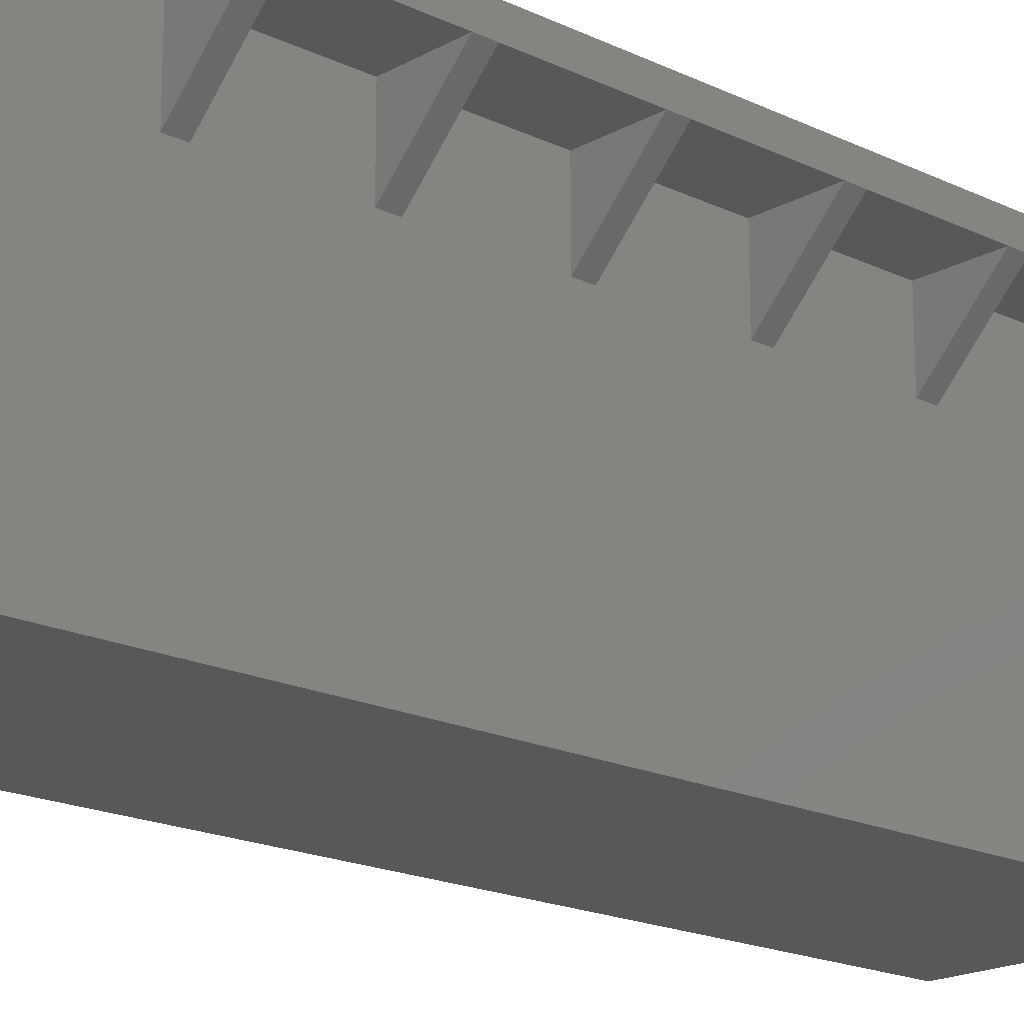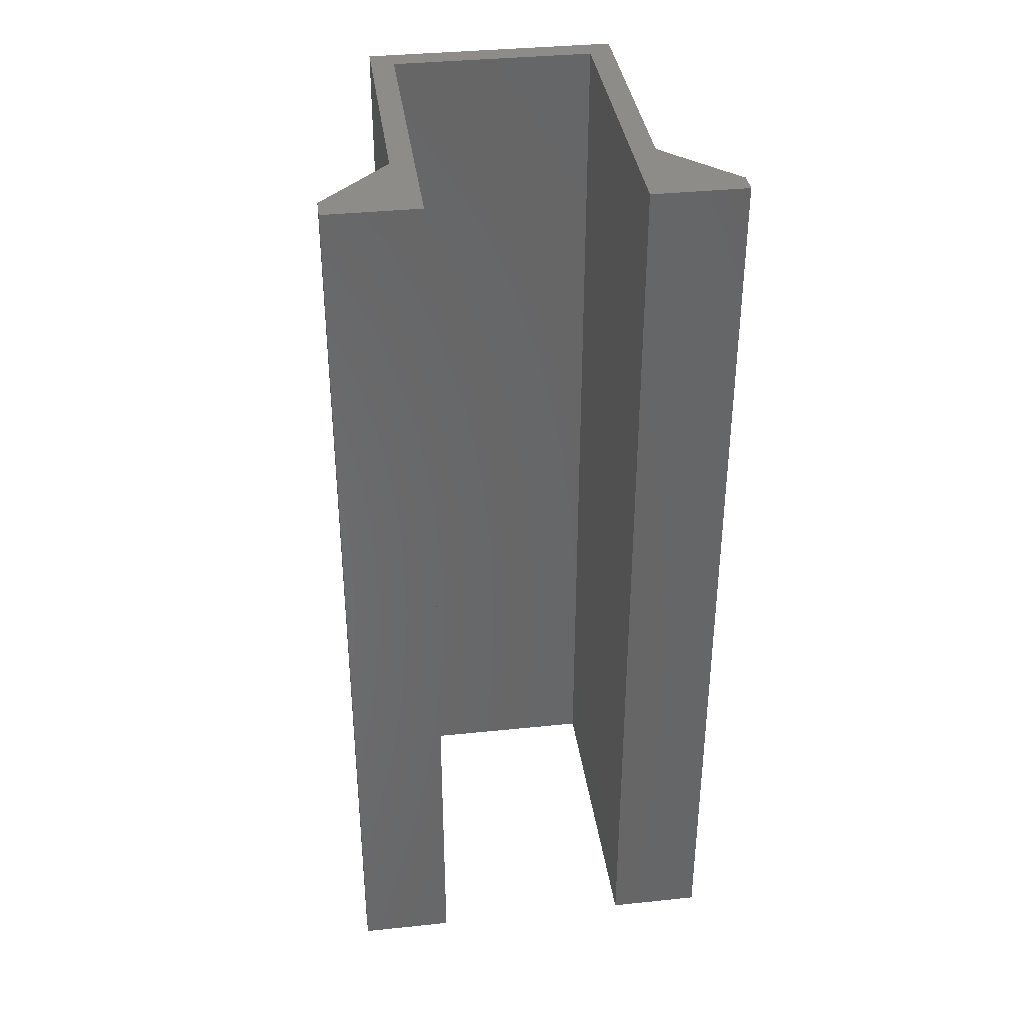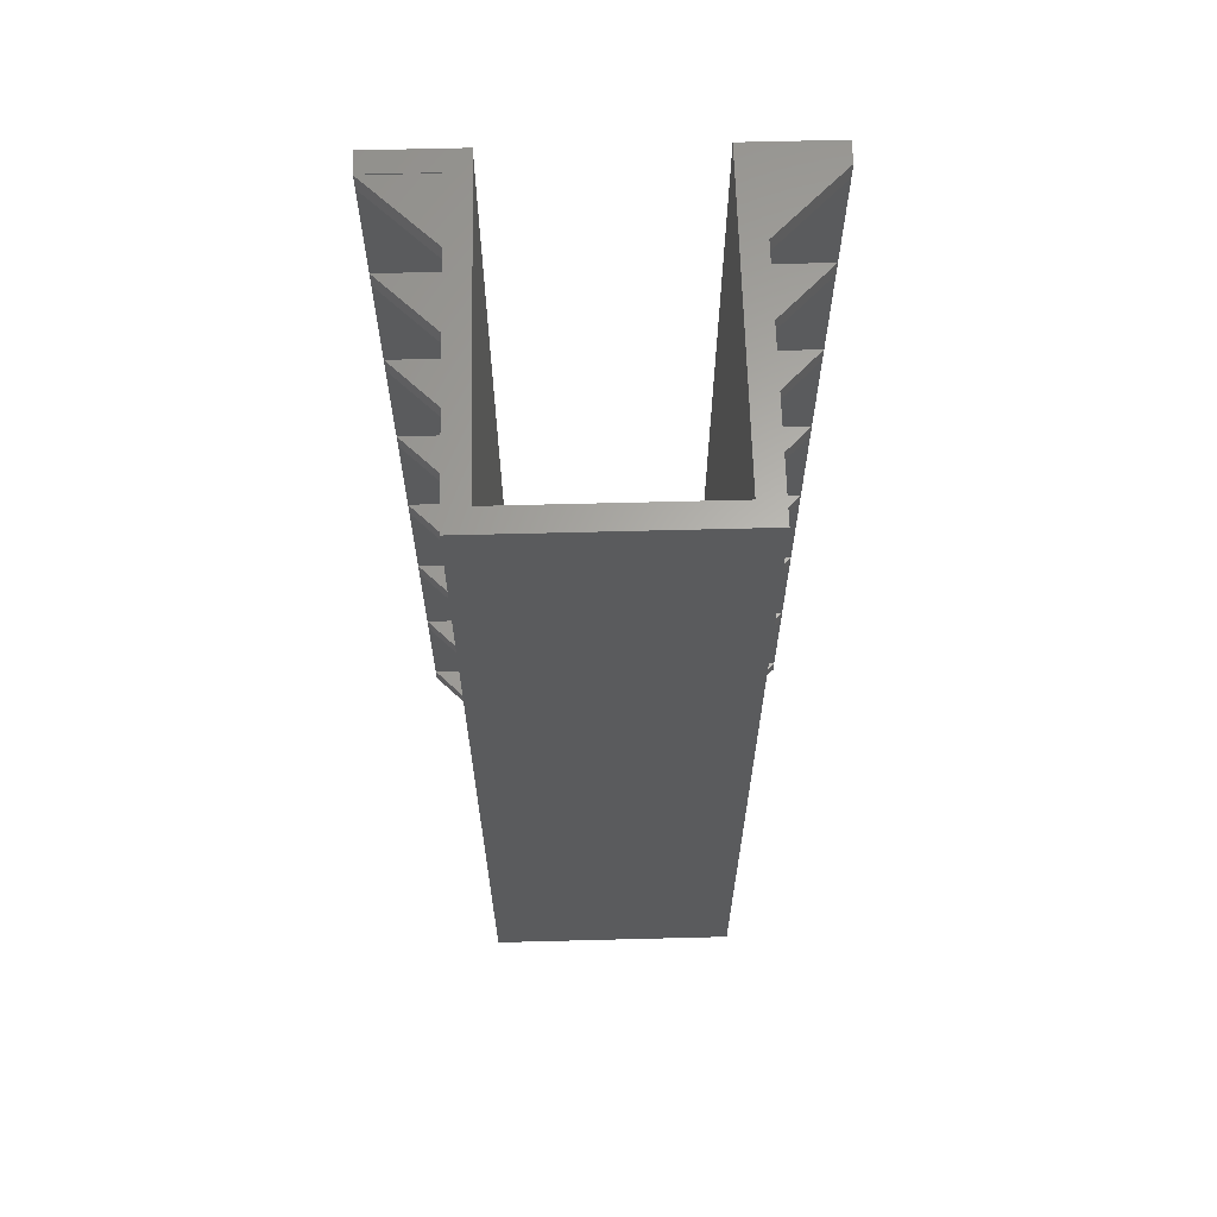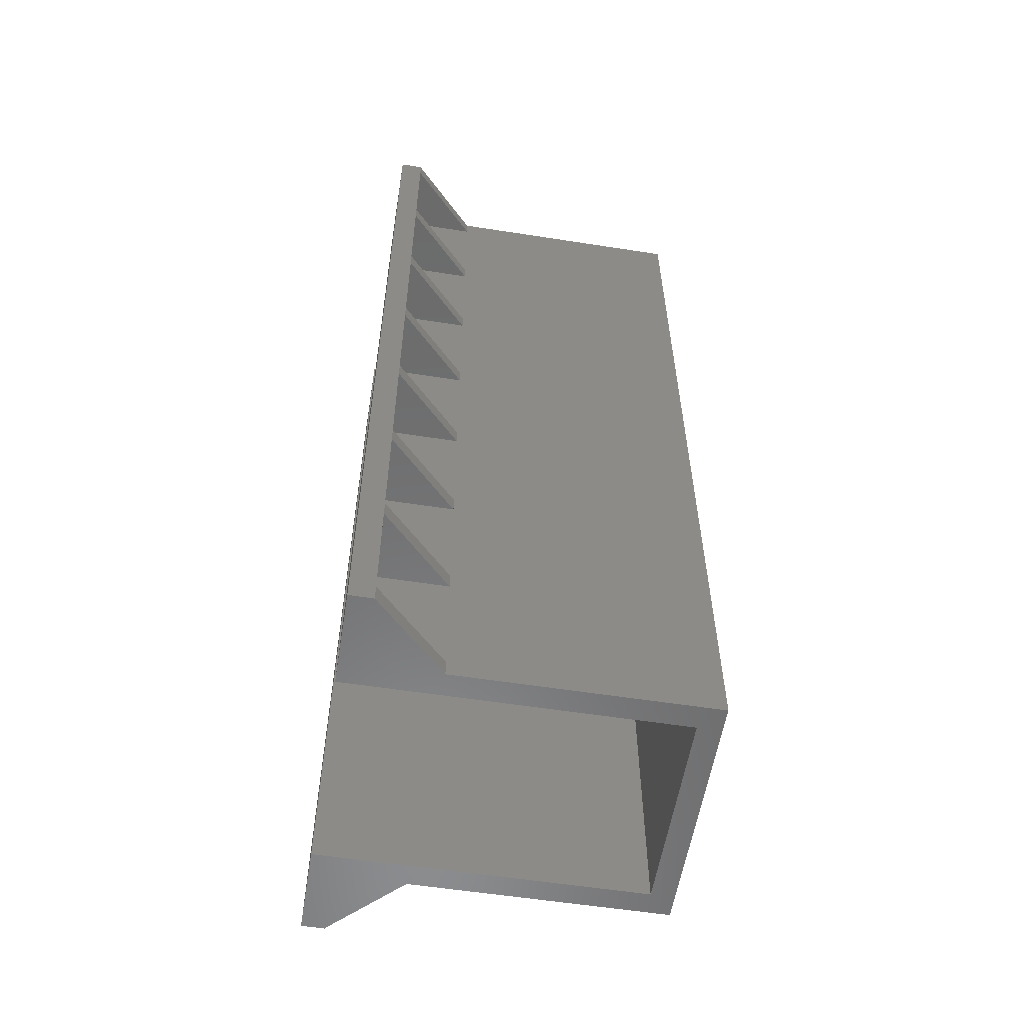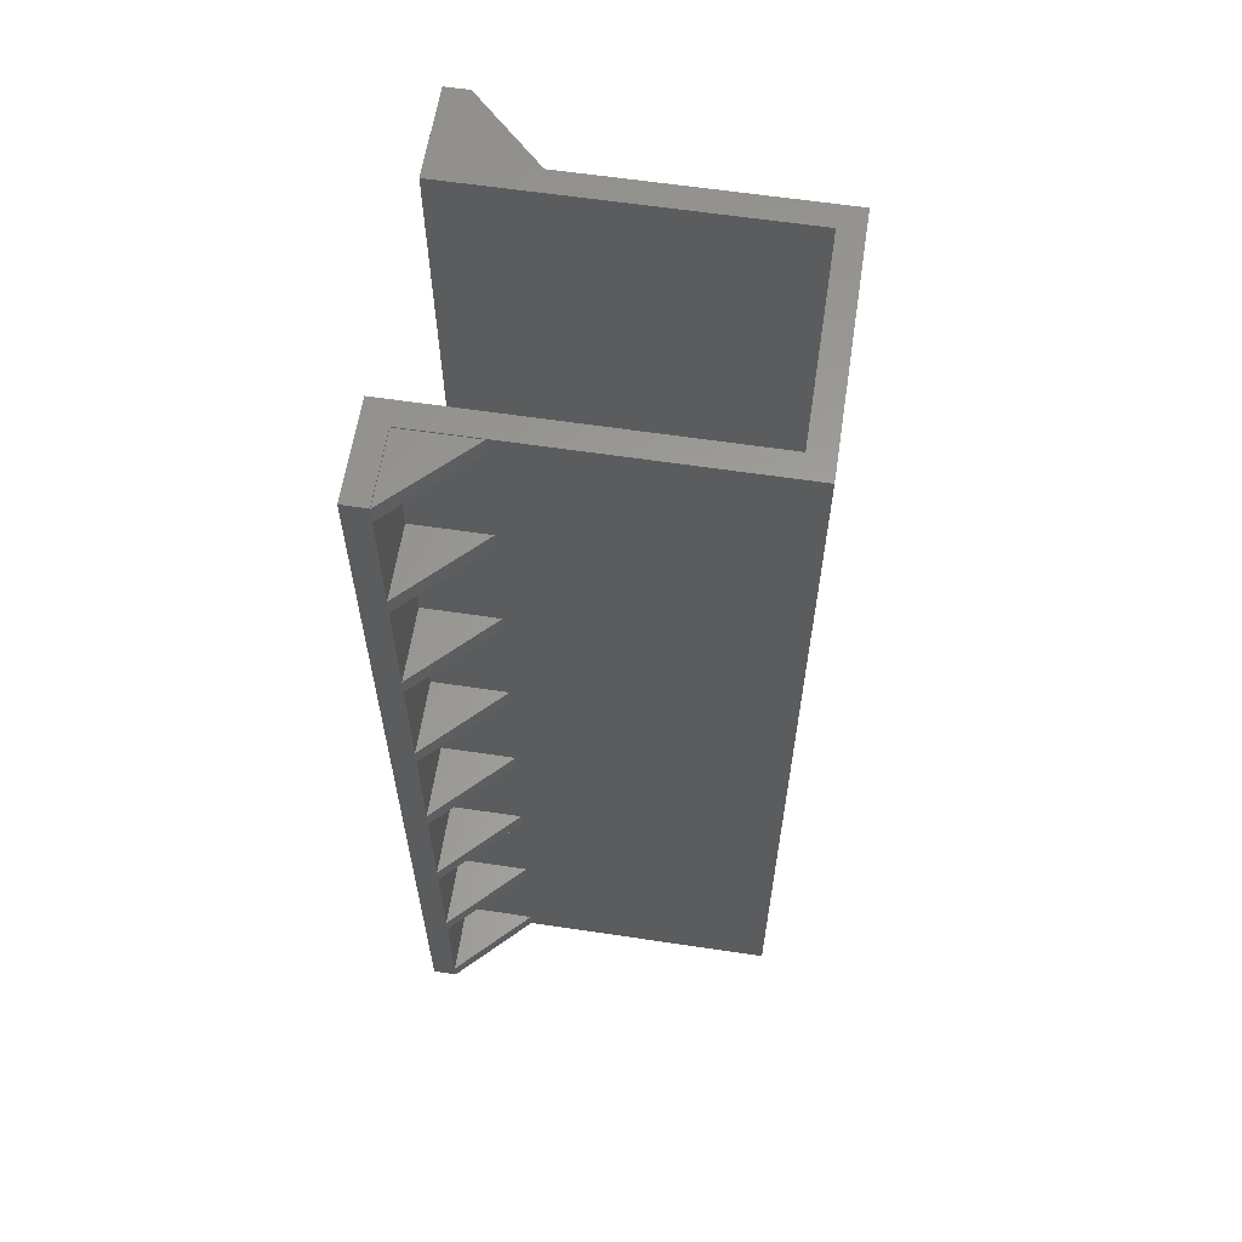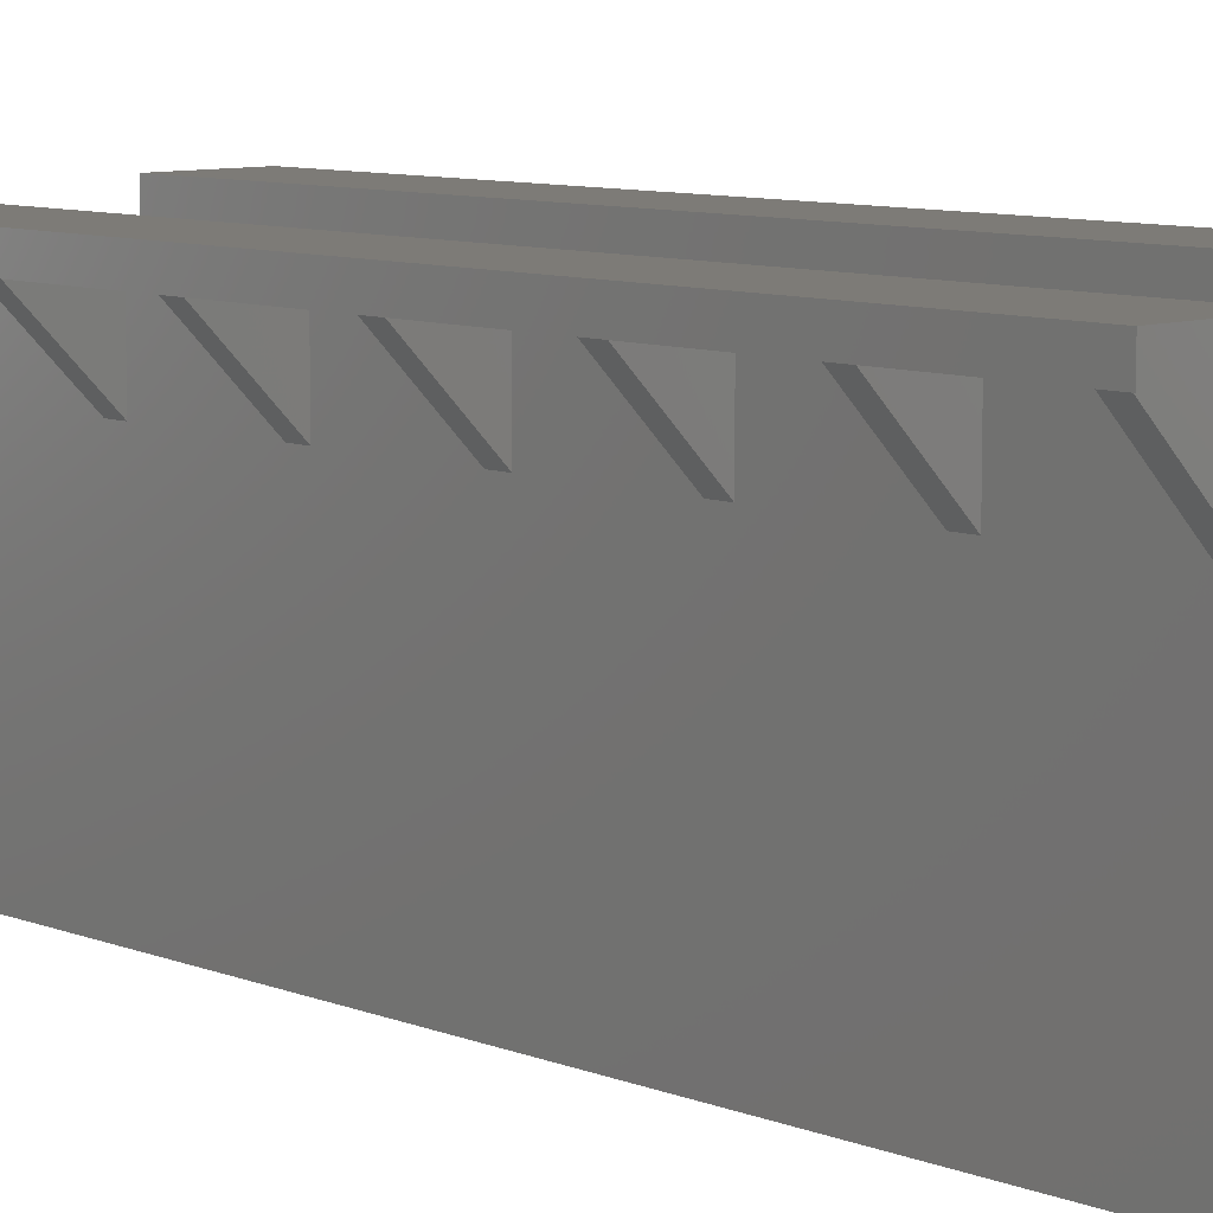
<metadata>
{"format":"stl","ext":"stl","renderer":"f3d","projection":"perspective","resolution":1024,"background":"white","views":[{"elev":-18.4,"azim":47.1,"up":"+Z"},{"elev":36.6,"azim":-7.7,"up":"+Y"},{"elev":63.7,"azim":178.5,"up":"+Y"},{"elev":-57.3,"azim":80.8,"up":"+Y"},{"elev":61.1,"azim":98.7,"up":"+Y"},{"elev":8.8,"azim":-43.5,"up":"+Z"}]}
</metadata>
<code>
# stl→obj: 116 verts, 228 faces
v -33.5 -80.82 -4
v -33.5 -77.82 -4
v -21.5 -80.82 -16
v -21.5 -77.82 -16
v -21.5 -80.82 -4
v -21.5 -77.82 -4
v -33.5 -81 -4
v -33.5 -81 0
v -33.5 81 0
v -33.5 -9.756 -4
v -33.5 81 -4
v -33.5 -32.45 -4
v -33.5 -12.76 -4
v -33.5 -55.13 -4
v -33.5 -58.13 -4
v -33.5 -35.45 -4
v -21.5 -81 -4
v -21.5 -58.13 -4
v -21.5 -55.13 -4
v -21.5 -35.45 -4
v -21.5 -32.45 -4
v -21.5 -12.76 -4
v -21.5 -9.756 -4
v -33.5 9.933 -4
v -33.5 32.62 -4
v -33.5 55.31 -4
v -33.5 35.62 -4
v -21.5 32.62 -4
v -33.5 12.93 -4
v -33.5 58.31 -4
v -33.5 78 -4
v -21.5 78 -4
v -21.5 55.31 -4
v -21.5 35.62 -4
v -21.5 9.933 -4
v -21.5 12.93 -4
v -21.5 58.31 -4
v -21.5 -58.13 -16
v -21.5 -55.13 -16
v -21.5 -35.45 -16
v -21.5 -32.45 -16
v -21.5 -12.76 -16
v -21.5 -9.756 -16
v -21.5 81 -16
v -17.5 81 0
v -17.5 81 -55
v 21.5 81 -4
v 17.5 81 0
v 33.5 81 0
v 17.5 81 -55
v 21.5 81 -59
v -21.5 81 -59
v -21.5 81 -4
v 33.5 81 -4
v -17.5 -81 0
v -17.5 -81 -55
v 33.5 -81 -4
v 33.5 -81 0
v 17.5 -81 0
v -21.5 -81 -59
v 21.5 -81 -59
v 17.5 -81 -55
v 21.5 -81 -4
v 21.5 -81 -16
v -21.5 9.933 -16
v -21.5 12.93 -16
v -21.5 35.62 -16
v -21.5 32.62 -16
v -21.5 58.31 -16
v -21.5 55.31 -16
v -21.5 78 -16
v 21.5 58.13 -4
v 21.5 77.82 -16
v 21.5 77.82 -4
v 21.5 -78 -16
v 21.5 -9.933 -4
v 21.5 -9.933 -16
v 21.5 9.756 -16
v 21.5 80.82 -16
v 21.5 12.76 -4
v 21.5 12.76 -16
v 21.5 32.45 -16
v 21.5 35.45 -16
v 21.5 -32.62 -4
v 21.5 -32.62 -16
v 21.5 -12.93 -16
v 21.5 58.13 -16
v 21.5 35.45 -4
v 21.5 55.13 -16
v 21.5 -55.31 -4
v 21.5 -55.31 -16
v 21.5 -35.62 -16
v 21.5 55.13 -4
v 21.5 9.756 -4
v 21.5 -78 -4
v 21.5 -58.31 -16
v 21.5 -35.62 -4
v 21.5 -12.93 -4
v 21.5 32.45 -4
v 21.5 -58.31 -4
v 21.5 80.82 -4
v 33.5 80.82 -4
v 33.5 -32.62 -4
v 33.5 -55.31 -4
v 33.5 -78 -4
v 33.5 -9.933 -4
v 33.5 12.76 -4
v 33.5 35.45 -4
v 33.5 58.13 -4
v 33.5 -58.31 -4
v 33.5 -35.62 -4
v 33.5 -12.93 -4
v 33.5 9.756 -4
v 33.5 32.45 -4
v 33.5 55.13 -4
v 33.5 77.82 -4
f 1 2 3
f 3 2 4
f 5 1 3
f 6 5 3
f 4 6 3
f 6 4 2
f 7 8 1
f 1 8 9
f 10 9 11
f 12 9 10
f 12 10 13
f 14 9 12
f 2 9 14
f 15 2 14
f 1 9 2
f 16 14 12
f 7 1 17
f 17 1 5
f 17 5 6
f 6 2 15
f 6 15 18
f 6 18 17
f 18 19 17
f 19 14 16
f 19 16 20
f 19 20 17
f 20 21 17
f 21 12 13
f 21 13 22
f 21 22 17
f 22 23 17
f 24 10 11
f 25 26 27
f 28 29 25
f 30 31 32
f 26 31 30
f 31 26 11
f 27 33 34
f 33 27 26
f 35 10 24
f 26 25 11
f 29 28 36
f 24 25 29
f 35 23 10
f 25 24 11
f 23 35 17
f 30 32 37
f 18 15 38
f 19 39 14
f 20 16 40
f 21 41 12
f 22 13 42
f 23 43 10
f 44 45 46
f 47 48 49
f 50 48 47
f 51 50 47
f 44 46 52
f 50 51 46
f 46 51 52
f 11 9 45
f 53 45 44
f 11 45 53
f 47 49 54
f 9 8 55
f 45 9 55
f 8 7 17
f 56 55 17
f 57 58 59
f 60 61 62
f 60 56 17
f 60 62 56
f 17 55 8
f 59 63 57
f 59 64 63
f 59 61 64
f 59 62 61
f 60 17 52
f 65 17 35
f 52 17 65
f 52 65 66
f 34 52 67
f 68 36 28
f 52 36 68
f 52 68 67
f 37 52 69
f 70 34 33
f 52 34 70
f 52 70 69
f 44 52 71
f 71 37 32
f 52 37 71
f 36 52 66
f 35 24 65
f 24 29 65
f 65 29 66
f 66 29 36
f 28 25 68
f 25 27 68
f 68 27 67
f 67 27 34
f 33 26 70
f 26 30 70
f 70 30 69
f 69 30 37
f 32 31 71
f 31 11 71
f 71 11 44
f 23 22 42
f 43 23 42
f 21 20 40
f 41 21 40
f 19 18 38
f 39 19 38
f 15 14 38
f 38 14 39
f 16 12 40
f 40 12 41
f 13 10 42
f 42 10 43
f 60 52 61
f 61 52 51
f 64 61 51
f 72 73 74
f 75 64 51
f 76 77 78
f 47 79 51
f 80 81 82
f 82 81 83
f 84 85 86
f 79 87 51
f 88 83 89
f 78 77 81
f 90 91 92
f 87 83 51
f 89 83 87
f 86 85 77
f 83 81 51
f 88 89 93
f 92 91 85
f 81 77 51
f 76 78 94
f 95 75 96
f 77 85 51
f 90 92 97
f 96 75 91
f 85 91 51
f 84 86 98
f 80 82 99
f 91 75 51
f 95 96 100
f 101 79 47
f 73 87 79
f 72 87 73
f 101 47 102
f 102 47 54
f 103 57 104
f 104 57 105
f 106 57 103
f 107 57 106
f 108 57 107
f 109 57 108
f 102 57 109
f 54 57 102
f 49 57 54
f 58 57 49
f 48 59 58
f 49 48 58
f 62 59 50
f 50 59 48
f 46 56 62
f 50 46 62
f 55 56 46
f 45 55 46
f 75 57 64
f 105 57 75
f 44 11 53
f 105 75 95
f 95 100 105
f 105 100 110
f 105 110 104
f 100 96 110
f 110 96 91
f 104 110 91
f 104 91 90
f 90 97 104
f 104 97 111
f 104 111 103
f 97 92 111
f 111 92 85
f 103 111 85
f 103 85 84
f 84 98 103
f 103 98 112
f 103 112 106
f 98 86 112
f 112 86 77
f 106 112 77
f 106 77 76
f 76 94 106
f 106 94 113
f 106 113 107
f 94 78 113
f 113 78 81
f 107 113 81
f 107 81 80
f 80 99 107
f 107 99 114
f 107 114 108
f 99 82 114
f 114 82 83
f 108 114 83
f 108 83 88
f 88 93 108
f 108 93 115
f 108 115 109
f 93 89 115
f 115 89 87
f 109 115 87
f 109 87 72
f 72 74 109
f 109 74 116
f 109 116 102
f 74 73 116
f 116 73 79
f 102 116 79
f 102 79 101
f 63 64 57

</code>
